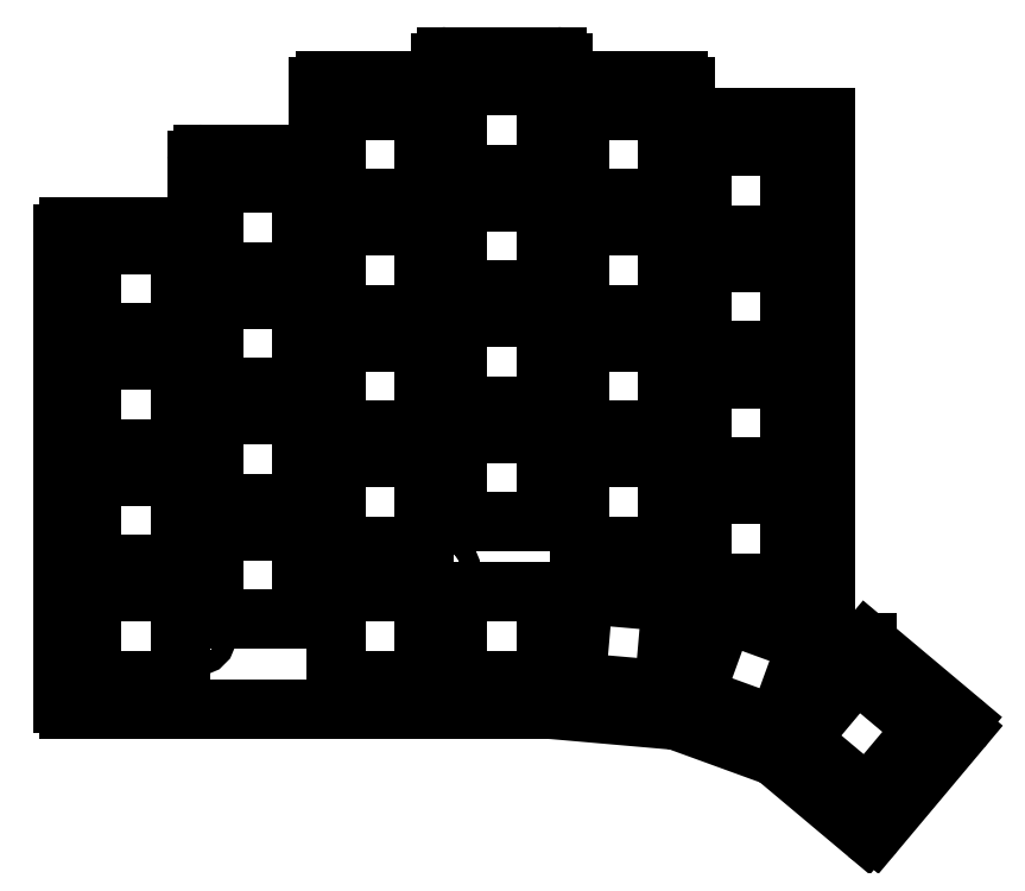
<metadata>
{"format":"dxf","ext":"dxf","renderer":"ezdxf+matplotlib","layout":"modelspace","background":"white","min_lineweight":24,"dpi":150}
</metadata>
<code>
0
SECTION
2
ENTITIES
0
LINE
8
0
10
29
20
-132
11
108
21
-132
0
LINE
8
0
10
28
20
-131
11
28
21
-54
0
LINE
8
0
10
29
20
-53
11
49
21
-53
0
LINE
8
0
10
51
20
-41
11
69
21
-41
0
LINE
8
0
10
50
20
-52
11
50
21
-42
0
LINE
8
0
10
71
20
-29
11
89
21
-29
0
LINE
8
0
10
70
20
-40
11
70
21
-30
0
LINE
8
0
10
91
20
-25
11
109
21
-25
0
LINE
8
0
10
110
20
-26
11
110
21
-28
0
LINE
8
0
10
90
20
-28
11
90
21
-26
0
LINE
8
0
10
111
20
-29
11
129
21
-29
0
LINE
8
0
10
130
20
-30
11
130
21
-34
0
LINE
8
0
10
131
20
-35
11
153
21
-35
0
LINE
8
0
10
108.1
20
-132
11
128.5
21
-133.8
0
LINE
8
0
10
128.7
20
-133.8
11
144.6
21
-139.6
0
LINE
8
0
10
159.8
20
-121
11
175.2
21
-133.9
0
LINE
8
0
10
161.2
20
-152.1
11
175.3
21
-135.3
0
LINE
8
0
10
144.9
20
-139.8
11
159.8
21
-152.3
0
ARC
8
0
10
29
20
-131
40
1
50
180
51
270
0
ARC
8
0
10
29
20
-54
40
1
50
90
51
180
0
ARC
8
0
10
49
20
-52
40
1
50
270
51
0
0
ARC
8
0
10
51
20
-42
40
1
50
90
51
180
0
ARC
8
0
10
69
20
-40
40
1
50
270
51
0
0
ARC
8
0
10
71
20
-30
40
1
50
90
51
180
0
ARC
8
0
10
89
20
-28
40
1
50
270
51
0
0
ARC
8
0
10
91
20
-26
40
1
50
90
51
180
0
ARC
8
0
10
109
20
-26
40
1
50
0
51
90
0
ARC
8
0
10
111
20
-28
40
1
50
180
51
270
0
ARC
8
0
10
129
20
-30
40
1
50
0
51
90
0
ARC
8
0
10
131
20
-34
40
1
50
180
51
270
0
ARC
8
0
10
174.5
20
-134.6
40
1
50
320
51
50
0
ARC
8
0
10
160.4
20
-151.5
40
1
50
230
51
320
0
ARC
8
0
10
144.3
20
-140.6
40
1
50
50
51
70
0
ARC
8
0
10
128.4
20
-134.8
40
1
50
70
51
85
0
ARC
8
0
10
108
20
-133
40
1
50
85
51
90
0
CIRCLE
8
0
10
50
20
-120
40
1.6
0
CIRCLE
8
0
10
50
20
-63
40
1.6
0
CIRCLE
8
0
10
90
20
-109
40
1.6
0
CIRCLE
8
0
10
90
20
-50
40
1.6
0
CIRCLE
8
0
10
146.5
20
-115.8
40
1.6
0
CIRCLE
8
0
10
150
20
-56
40
1.6
0
LINE
8
0
10
153
20
-121
11
159.8
21
-121
0
LINE
8
0
10
153
20
-35
11
153
21
-121
0
LINE
8
0
10
32.75
20
-127.2
11
47.25
21
-127.2
0
LINE
8
0
10
47.25
20
-127.2
11
47.25
21
-112.8
0
LINE
8
0
10
47.25
20
-112.8
11
32.75
21
-112.8
0
LINE
8
0
10
32.75
20
-112.8
11
32.75
21
-127.2
0
LINE
8
0
10
32.75
20
-108.2
11
47.25
21
-108.2
0
LINE
8
0
10
47.25
20
-108.2
11
47.25
21
-93.75
0
LINE
8
0
10
47.25
20
-93.75
11
32.75
21
-93.75
0
LINE
8
0
10
32.75
20
-93.75
11
32.75
21
-108.2
0
LINE
8
0
10
32.75
20
-89.25
11
47.25
21
-89.25
0
LINE
8
0
10
47.25
20
-89.25
11
47.25
21
-74.75
0
LINE
8
0
10
47.25
20
-74.75
11
32.75
21
-74.75
0
LINE
8
0
10
32.75
20
-74.75
11
32.75
21
-89.25
0
LINE
8
0
10
32.75
20
-70.25
11
47.25
21
-70.25
0
LINE
8
0
10
47.25
20
-70.25
11
47.25
21
-55.75
0
LINE
8
0
10
47.25
20
-55.75
11
32.75
21
-55.75
0
LINE
8
0
10
32.75
20
-55.75
11
32.75
21
-70.25
0
LINE
8
0
10
52.75
20
-117.2
11
67.25
21
-117.2
0
LINE
8
0
10
67.25
20
-117.2
11
67.25
21
-102.8
0
LINE
8
0
10
67.25
20
-102.8
11
52.75
21
-102.8
0
LINE
8
0
10
52.75
20
-102.8
11
52.75
21
-117.2
0
LINE
8
0
10
52.75
20
-98.25
11
67.25
21
-98.25
0
LINE
8
0
10
67.25
20
-98.25
11
67.25
21
-83.75
0
LINE
8
0
10
67.25
20
-83.75
11
52.75
21
-83.75
0
LINE
8
0
10
52.75
20
-83.75
11
52.75
21
-98.25
0
LINE
8
0
10
52.75
20
-79.25
11
67.25
21
-79.25
0
LINE
8
0
10
67.25
20
-79.25
11
67.25
21
-64.75
0
LINE
8
0
10
67.25
20
-64.75
11
52.75
21
-64.75
0
LINE
8
0
10
52.75
20
-64.75
11
52.75
21
-79.25
0
LINE
8
0
10
52.75
20
-60.25
11
67.25
21
-60.25
0
LINE
8
0
10
67.25
20
-60.25
11
67.25
21
-45.75
0
LINE
8
0
10
67.25
20
-45.75
11
52.75
21
-45.75
0
LINE
8
0
10
52.75
20
-45.75
11
52.75
21
-60.25
0
LINE
8
0
10
72.75
20
-105.2
11
87.25
21
-105.2
0
LINE
8
0
10
87.25
20
-105.2
11
87.25
21
-90.75
0
LINE
8
0
10
87.25
20
-90.75
11
72.75
21
-90.75
0
LINE
8
0
10
72.75
20
-90.75
11
72.75
21
-105.2
0
LINE
8
0
10
72.75
20
-86.25
11
87.25
21
-86.25
0
LINE
8
0
10
87.25
20
-86.25
11
87.25
21
-71.75
0
LINE
8
0
10
87.25
20
-71.75
11
72.75
21
-71.75
0
LINE
8
0
10
72.75
20
-71.75
11
72.75
21
-86.25
0
LINE
8
0
10
72.75
20
-67.25
11
87.25
21
-67.25
0
LINE
8
0
10
87.25
20
-67.25
11
87.25
21
-52.75
0
LINE
8
0
10
87.25
20
-52.75
11
72.75
21
-52.75
0
LINE
8
0
10
72.75
20
-52.75
11
72.75
21
-67.25
0
LINE
8
0
10
72.75
20
-48.25
11
87.25
21
-48.25
0
LINE
8
0
10
87.25
20
-48.25
11
87.25
21
-33.75
0
LINE
8
0
10
87.25
20
-33.75
11
72.75
21
-33.75
0
LINE
8
0
10
72.75
20
-33.75
11
72.75
21
-48.25
0
LINE
8
0
10
92.75
20
-101.2
11
107.2
21
-101.2
0
LINE
8
0
10
107.2
20
-101.2
11
107.2
21
-86.75
0
LINE
8
0
10
107.2
20
-86.75
11
92.75
21
-86.75
0
LINE
8
0
10
92.75
20
-86.75
11
92.75
21
-101.2
0
LINE
8
0
10
92.75
20
-82.25
11
107.2
21
-82.25
0
LINE
8
0
10
107.2
20
-82.25
11
107.2
21
-67.75
0
LINE
8
0
10
107.2
20
-67.75
11
92.75
21
-67.75
0
LINE
8
0
10
92.75
20
-67.75
11
92.75
21
-82.25
0
LINE
8
0
10
92.75
20
-63.25
11
107.2
21
-63.25
0
LINE
8
0
10
107.2
20
-63.25
11
107.2
21
-48.75
0
LINE
8
0
10
107.2
20
-48.75
11
92.75
21
-48.75
0
LINE
8
0
10
92.75
20
-48.75
11
92.75
21
-63.25
0
LINE
8
0
10
92.75
20
-44.25
11
107.2
21
-44.25
0
LINE
8
0
10
107.2
20
-44.25
11
107.2
21
-29.75
0
LINE
8
0
10
107.2
20
-29.75
11
92.75
21
-29.75
0
LINE
8
0
10
92.75
20
-29.75
11
92.75
21
-44.25
0
LINE
8
0
10
112.8
20
-105.2
11
127.2
21
-105.2
0
LINE
8
0
10
127.2
20
-105.2
11
127.2
21
-90.75
0
LINE
8
0
10
127.2
20
-90.75
11
112.8
21
-90.75
0
LINE
8
0
10
112.8
20
-90.75
11
112.8
21
-105.2
0
LINE
8
0
10
112.8
20
-86.25
11
127.2
21
-86.25
0
LINE
8
0
10
127.2
20
-86.25
11
127.2
21
-71.75
0
LINE
8
0
10
127.2
20
-71.75
11
112.8
21
-71.75
0
LINE
8
0
10
112.8
20
-71.75
11
112.8
21
-86.25
0
LINE
8
0
10
112.8
20
-67.25
11
127.2
21
-67.25
0
LINE
8
0
10
127.2
20
-67.25
11
127.2
21
-52.75
0
LINE
8
0
10
127.2
20
-52.75
11
112.8
21
-52.75
0
LINE
8
0
10
112.8
20
-52.75
11
112.8
21
-67.25
0
LINE
8
0
10
112.8
20
-48.25
11
127.2
21
-48.25
0
LINE
8
0
10
127.2
20
-48.25
11
127.2
21
-33.75
0
LINE
8
0
10
127.2
20
-33.75
11
112.8
21
-33.75
0
LINE
8
0
10
112.8
20
-33.75
11
112.8
21
-48.25
0
LINE
8
0
10
132.8
20
-111.2
11
147.2
21
-111.2
0
LINE
8
0
10
147.2
20
-111.2
11
147.2
21
-96.75
0
LINE
8
0
10
147.2
20
-96.75
11
132.8
21
-96.75
0
LINE
8
0
10
132.8
20
-96.75
11
132.8
21
-111.2
0
LINE
8
0
10
132.8
20
-92.25
11
147.2
21
-92.25
0
LINE
8
0
10
147.2
20
-92.25
11
147.2
21
-77.75
0
LINE
8
0
10
147.2
20
-77.75
11
132.8
21
-77.75
0
LINE
8
0
10
132.8
20
-77.75
11
132.8
21
-92.25
0
LINE
8
0
10
132.8
20
-73.25
11
147.2
21
-73.25
0
LINE
8
0
10
147.2
20
-73.25
11
147.2
21
-58.75
0
LINE
8
0
10
147.2
20
-58.75
11
132.8
21
-58.75
0
LINE
8
0
10
132.8
20
-58.75
11
132.8
21
-73.25
0
LINE
8
0
10
132.8
20
-54.25
11
147.2
21
-54.25
0
LINE
8
0
10
147.2
20
-54.25
11
147.2
21
-39.75
0
LINE
8
0
10
147.2
20
-39.75
11
132.8
21
-39.75
0
LINE
8
0
10
132.8
20
-39.75
11
132.8
21
-54.25
0
LINE
8
0
10
72.75
20
-127.2
11
87.25
21
-127.2
0
LINE
8
0
10
87.25
20
-127.2
11
87.25
21
-112.8
0
LINE
8
0
10
87.25
20
-112.8
11
72.75
21
-112.8
0
LINE
8
0
10
72.75
20
-112.8
11
72.75
21
-127.2
0
LINE
8
0
10
92.75
20
-127.2
11
107.2
21
-127.2
0
LINE
8
0
10
107.2
20
-127.2
11
107.2
21
-112.8
0
LINE
8
0
10
107.2
20
-112.8
11
92.75
21
-112.8
0
LINE
8
0
10
92.75
20
-112.8
11
92.75
21
-127.2
0
LINE
8
0
10
112.1
20
-127.6
11
126.6
21
-128.9
0
LINE
8
0
10
126.6
20
-128.9
11
127.9
21
-114.4
0
LINE
8
0
10
127.9
20
-114.4
11
113.4
21
-113.1
0
LINE
8
0
10
113.4
20
-113.1
11
112.1
21
-127.6
0
LINE
8
0
10
131.5
20
-129.8
11
145.2
21
-134.8
0
LINE
8
0
10
145.2
20
-134.8
11
150.1
21
-121.2
0
LINE
8
0
10
150.1
20
-121.2
11
136.5
21
-116.2
0
LINE
8
0
10
136.5
20
-116.2
11
131.5
21
-129.8
0
LINE
8
0
10
148.8
20
-136.9
11
159.9
21
-146.2
0
LINE
8
0
10
159.9
20
-146.2
11
169.3
21
-135.1
0
LINE
8
0
10
169.3
20
-135.1
11
158.2
21
-125.8
0
LINE
8
0
10
158.2
20
-125.8
11
148.8
21
-136.9
0
ENDSEC
0
EOF

</code>
